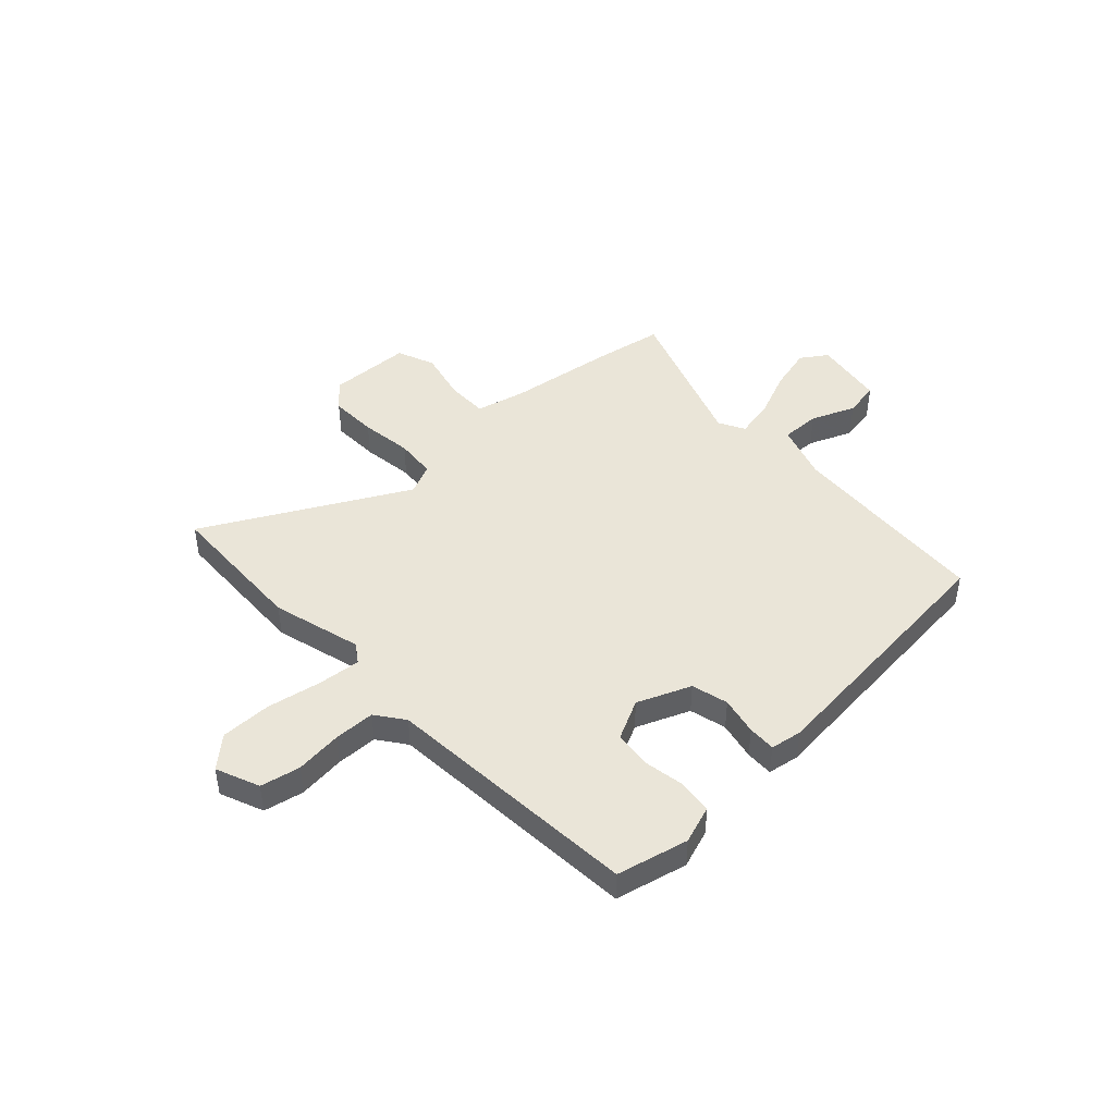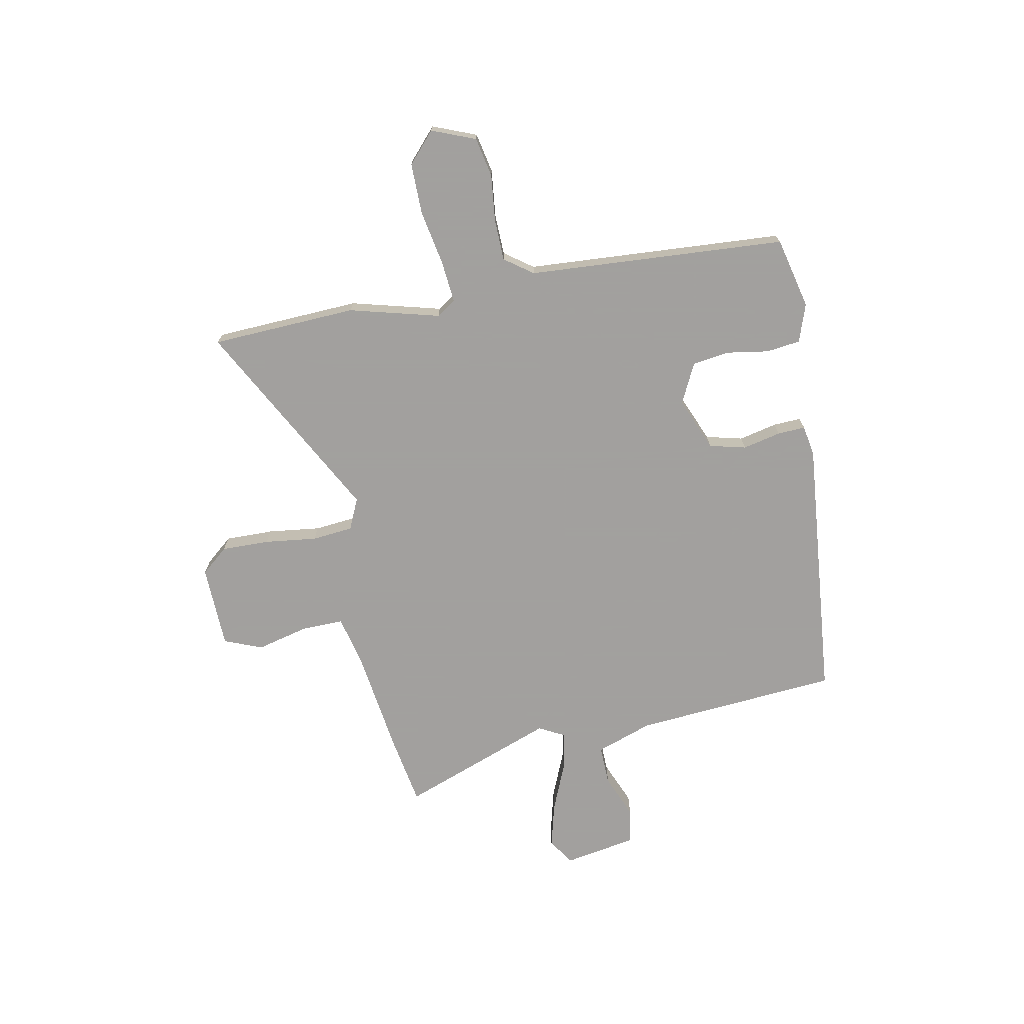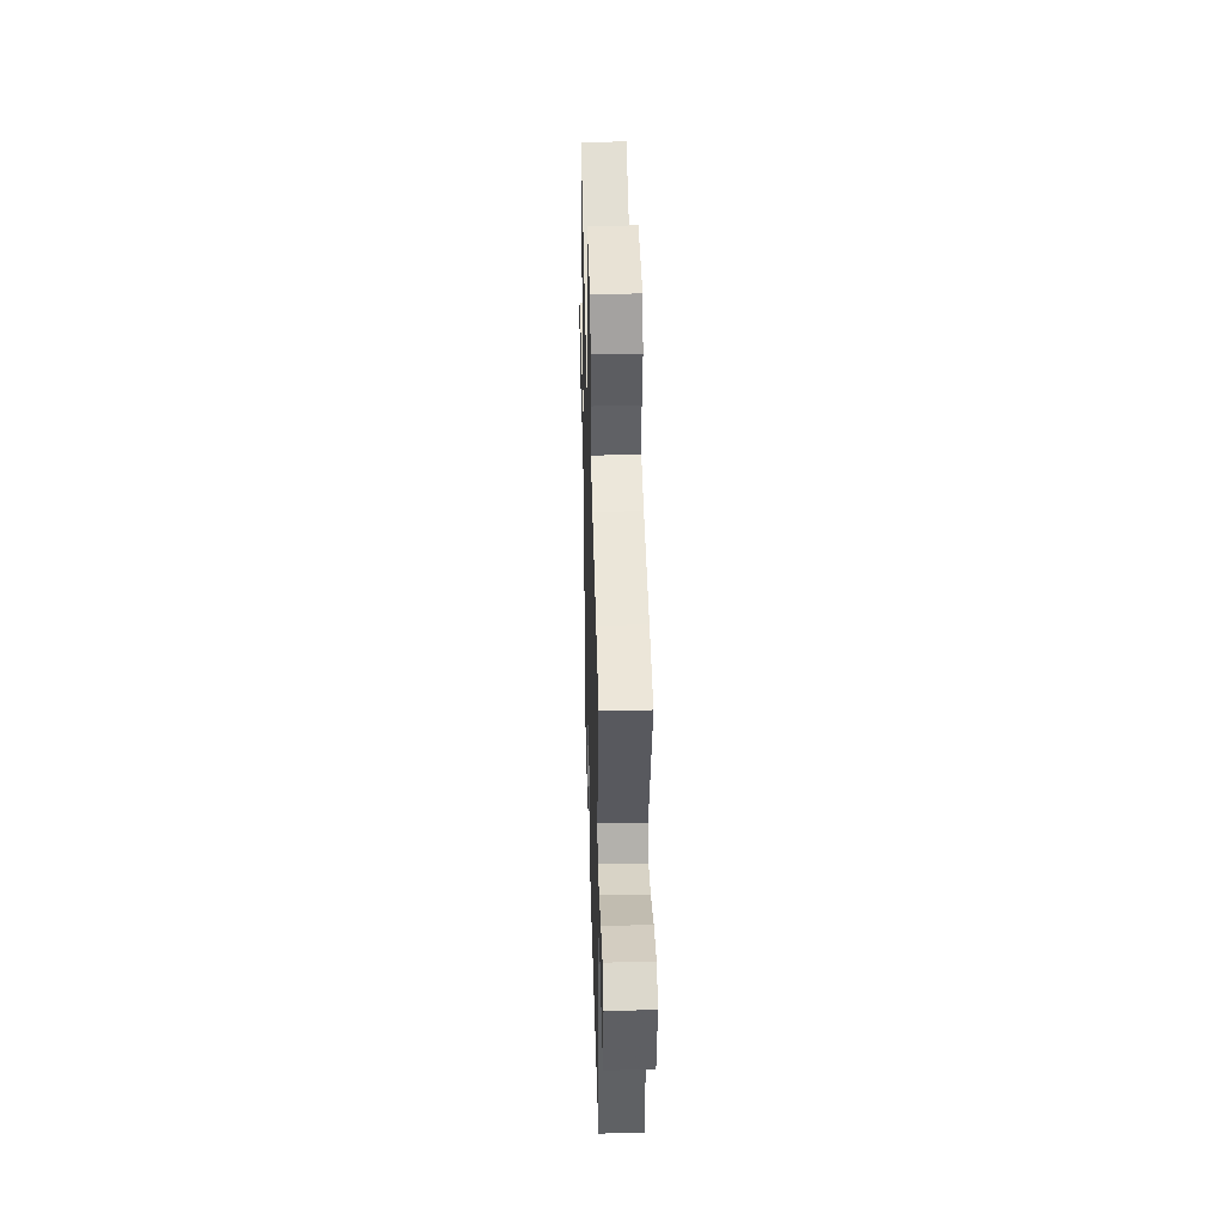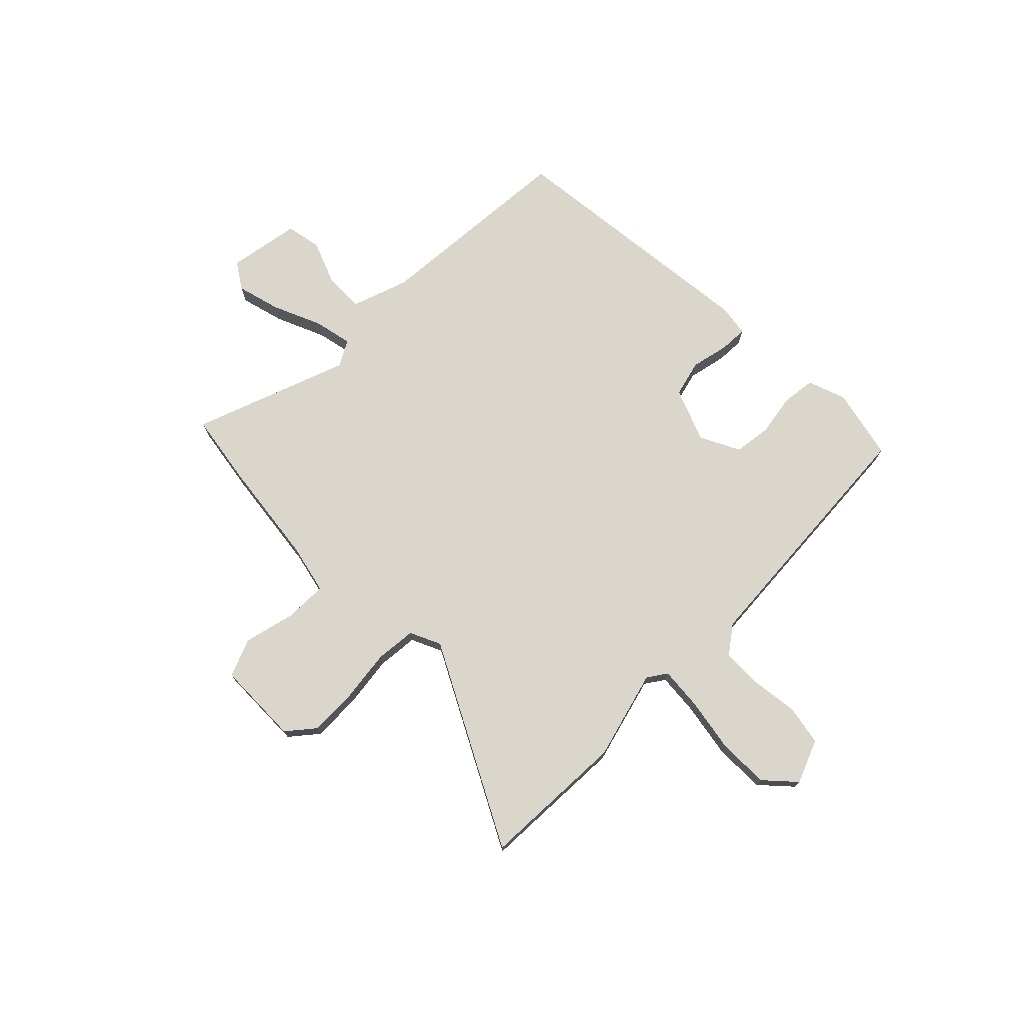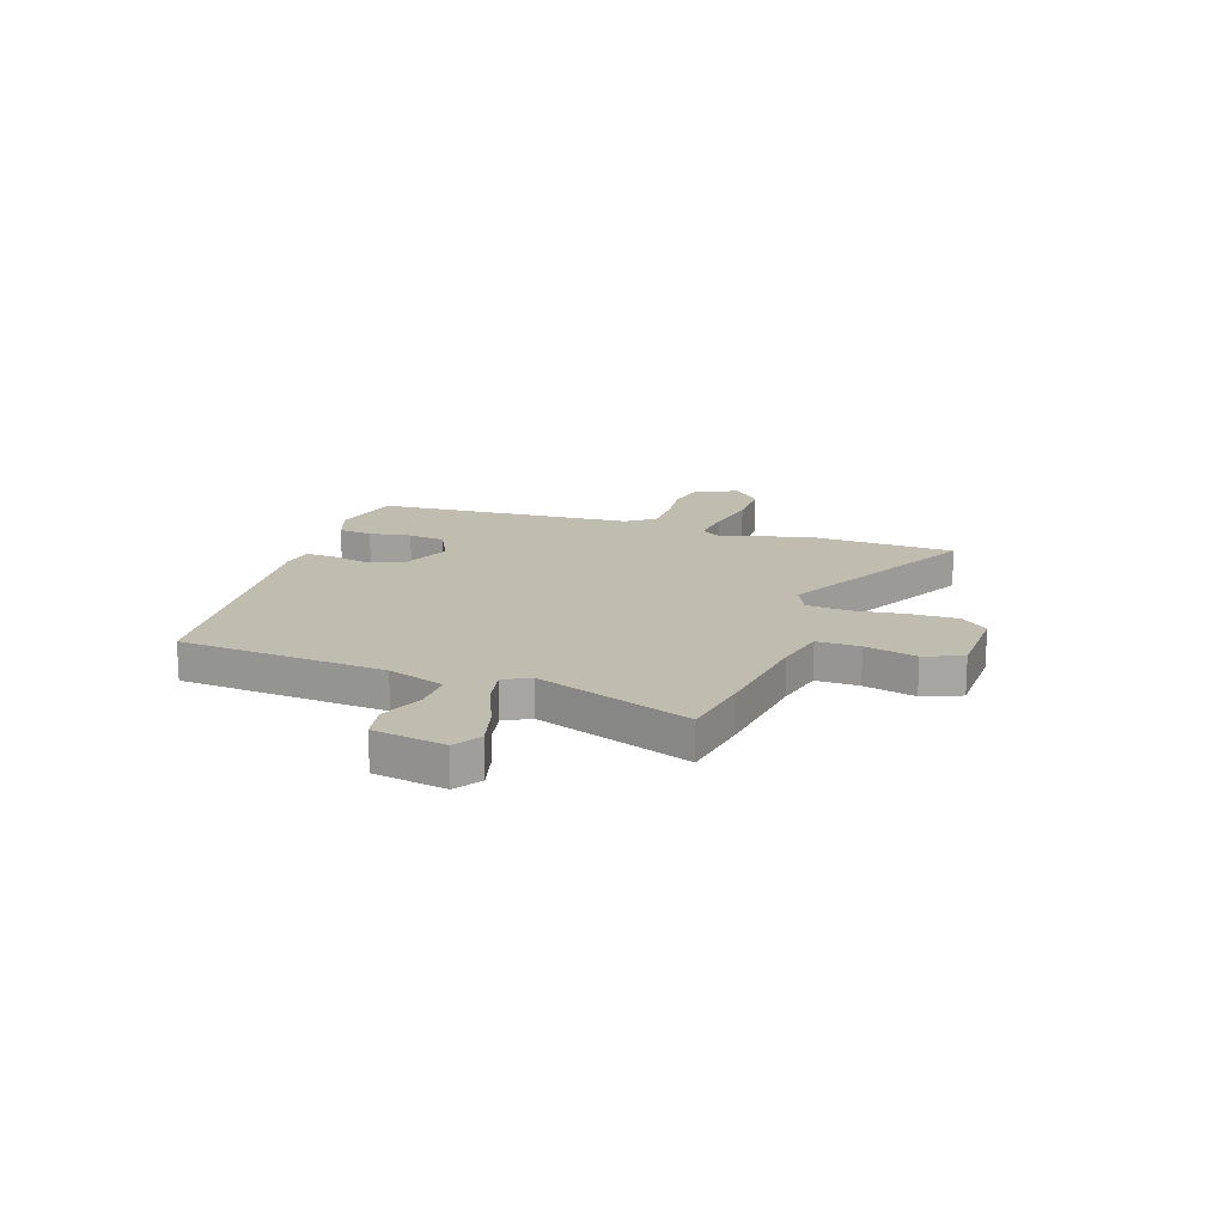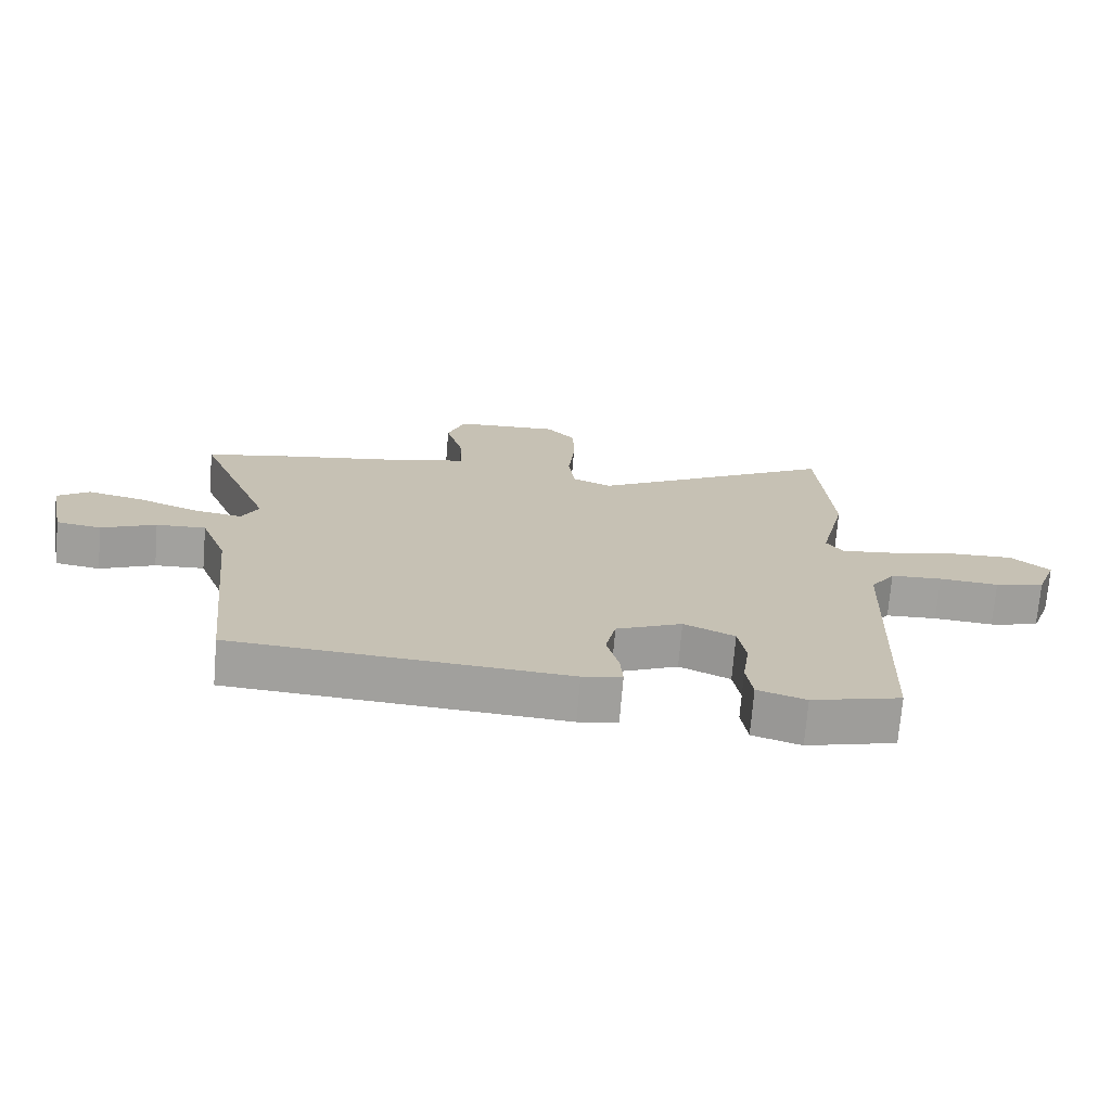
<metadata>
{"format":"obj","ext":"obj","renderer":"f3d","projection":"perspective","resolution":1024,"background":"white","views":[{"elev":44.6,"azim":135.1,"up":"+Y"},{"elev":-71.9,"azim":99.5,"up":"+Y"},{"elev":37.7,"azim":-91.6,"up":"+Z"},{"elev":73.9,"azim":43.1,"up":"+Y"},{"elev":16.6,"azim":-73.0,"up":"+Y"},{"elev":-72.0,"azim":-4.7,"up":"+Z"}]}
</metadata>
<code>
v -0.62 0.07 0.476
v -0.479 0.07 0.504
v -0.271 0.07 0.538
v -0.173 0.07 0.564
v -0.177 0.07 0.648
v -0.205 0.07 0.749
v -0.177 0.07 0.825
v -0.012 0.07 0.834
v 0.034 0.07 0.782
v 0.035 0.07 0.687
v 0.025 0.07 0.583
v 0.035 0.07 0.502
v 0.097 0.07 0.476
v 0.486 0.07 0.698
v 0.507 0.07 0.41
v 0.465 0.07 0.231
v 0.492 0.07 0.194
v 0.575 0.07 0.204
v 0.683 0.07 0.227
v 0.783 0.07 0.23
v 0.844 0.07 0.178
v 0.812 0.07 0.091
v 0.734 0.07 0.073
v 0.641 0.07 0.081
v 0.56 0.07 0.077
v 0.521 0.07 0.02
v 0.502 0.07 -0.492
v 0.362 0.07 -0.529
v 0.286 0.07 -0.505
v 0.276 0.07 -0.438
v 0.287 0.07 -0.355
v 0.275 0.07 -0.282
v 0.195 0.07 -0.245
v 0.091 0.07 -0.291
v 0.075 0.07 -0.364
v 0.094 0.07 -0.439
v 0.098 0.07 -0.494
v 0.036 0.07 -0.506
v -0.489 0.07 -0.47
v -0.532 0.07 -0.065
v -0.574 0.07 0.046
v -0.652 0.07 0.042
v -0.738 0.07 0.004
v -0.809 0.07 0.015
v -0.838 0.07 0.157
v -0.787 0.07 0.193
v -0.699 0.07 0.173
v -0.601 0.07 0.135
v -0.525 0.07 0.122
v -0.499 0.07 0.174
v -0.62 0 0.476
v -0.479 0 0.504
v -0.271 0 0.538
v -0.173 0 0.564
v -0.177 0 0.648
v -0.205 0 0.749
v -0.177 0 0.825
v -0.012 0 0.834
v 0.034 0 0.782
v 0.035 0 0.687
v 0.025 0 0.583
v 0.035 0 0.502
v 0.097 0 0.476
v 0.486 0 0.698
v 0.507 0 0.41
v 0.465 0 0.231
v 0.492 0 0.194
v 0.575 0 0.204
v 0.683 0 0.227
v 0.783 0 0.23
v 0.844 0 0.178
v 0.812 0 0.091
v 0.734 0 0.073
v 0.641 0 0.081
v 0.56 0 0.077
v 0.521 0 0.02
v 0.502 0 -0.492
v 0.362 0 -0.529
v 0.286 0 -0.505
v 0.276 0 -0.438
v 0.287 0 -0.355
v 0.275 0 -0.282
v 0.195 0 -0.245
v 0.091 0 -0.291
v 0.075 0 -0.364
v 0.094 0 -0.439
v 0.098 0 -0.494
v 0.036 0 -0.506
v -0.489 0 -0.47
v -0.532 0 -0.065
v -0.574 0 0.046
v -0.652 0 0.042
v -0.738 0 0.004
v -0.809 0 0.015
v -0.838 0 0.157
v -0.787 0 0.193
v -0.699 0 0.173
v -0.601 0 0.135
v -0.525 0 0.122
v -0.499 0 0.174
f 46 47 48
f 45 46 48
f 44 45 48
f 43 44 48
f 42 43 48
f 41 42 48 49
f 40 41 49
f 40 49 50
f 39 40 50
f 38 39 50
f 37 38 50
f 36 37 50
f 35 36 50
f 29 30 31
f 28 29 31
f 27 28 31
f 26 27 31
f 26 31 32
f 25 26 32 33
f 22 23 24
f 21 22 24
f 20 21 24
f 19 20 24
f 18 19 24
f 17 18 24 25
f 25 33 34
f 17 25 34
f 16 17 34
f 15 16 34
f 14 15 34
f 13 14 34
f 9 10 11
f 8 9 11
f 7 8 11
f 6 7 11
f 5 6 11
f 4 5 11 12
f 34 35 50
f 13 34 50
f 12 13 50
f 4 12 50
f 3 4 50
f 1 2 3 50
f 98 97 96
f 98 96 95
f 98 95 94
f 98 94 93
f 98 93 92
f 99 98 92 91
f 99 91 90
f 100 99 90
f 100 90 89
f 100 89 88
f 100 88 87
f 100 87 86
f 100 86 85
f 81 80 79
f 81 79 78
f 81 78 77
f 81 77 76
f 82 81 76
f 83 82 76 75
f 74 73 72
f 74 72 71
f 74 71 70
f 74 70 69
f 74 69 68
f 75 74 68 67
f 84 83 75
f 84 75 67
f 84 67 66
f 84 66 65
f 84 65 64
f 84 64 63
f 61 60 59
f 61 59 58
f 61 58 57
f 61 57 56
f 61 56 55
f 62 61 55 54
f 100 85 84
f 100 84 63
f 100 63 62
f 100 62 54
f 100 54 53
f 100 53 52 51
f 1 51 52 2
f 2 52 53 3
f 3 53 54 4
f 4 54 55 5
f 5 55 56 6
f 6 56 57 7
f 7 57 58 8
f 8 58 59 9
f 9 59 60 10
f 10 60 61 11
f 11 61 62 12
f 12 62 63 13
f 13 63 64 14
f 14 64 65 15
f 15 65 66 16
f 16 66 67 17
f 17 67 68 18
f 18 68 69 19
f 19 69 70 20
f 20 70 71 21
f 21 71 72 22
f 22 72 73 23
f 23 73 74 24
f 24 74 75 25
f 25 75 76 26
f 26 76 77 27
f 27 77 78 28
f 28 78 79 29
f 29 79 80 30
f 30 80 81 31
f 31 81 82 32
f 32 82 83 33
f 33 83 84 34
f 34 84 85 35
f 35 85 86 36
f 36 86 87 37
f 37 87 88 38
f 38 88 89 39
f 39 89 90 40
f 40 90 91 41
f 41 91 92 42
f 42 92 93 43
f 43 93 94 44
f 44 94 95 45
f 45 95 96 46
f 46 96 97 47
f 47 97 98 48
f 48 98 99 49
f 49 99 100 50
f 50 100 51 1

</code>
